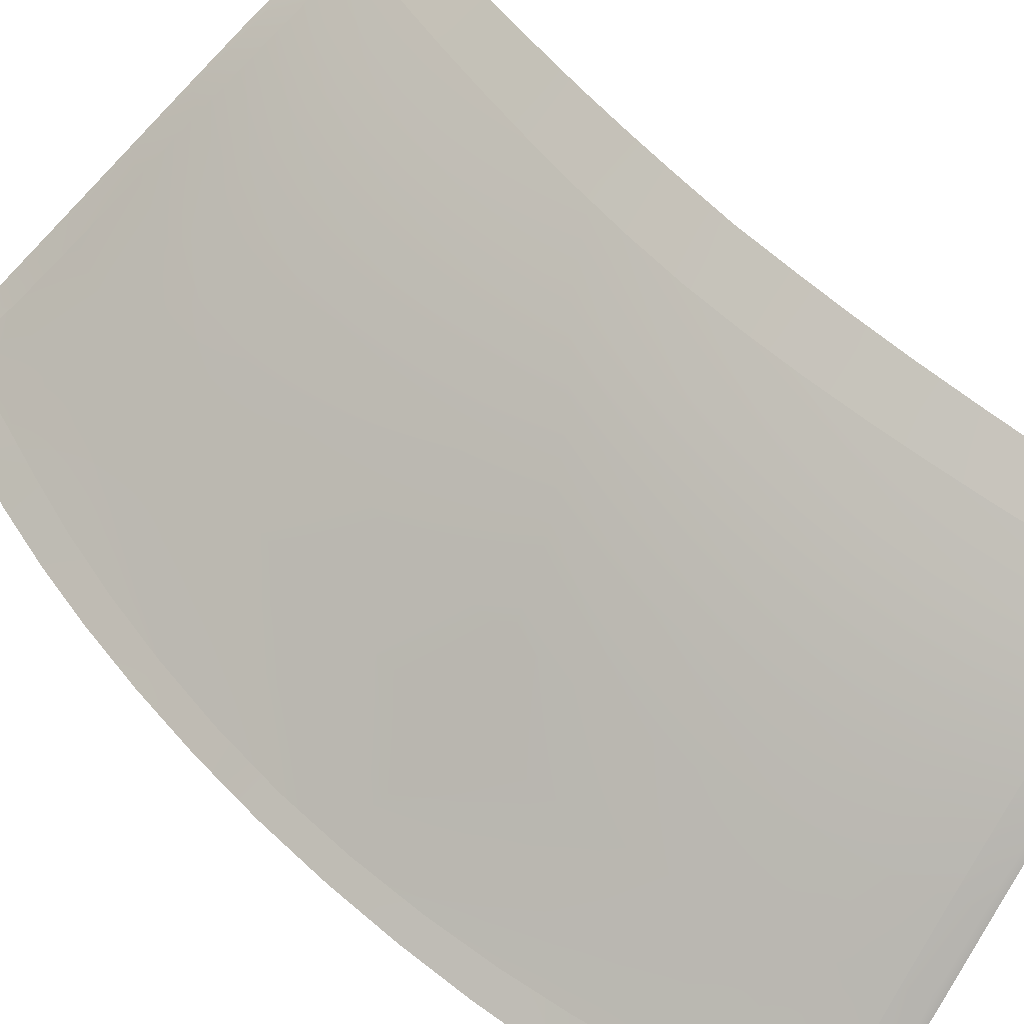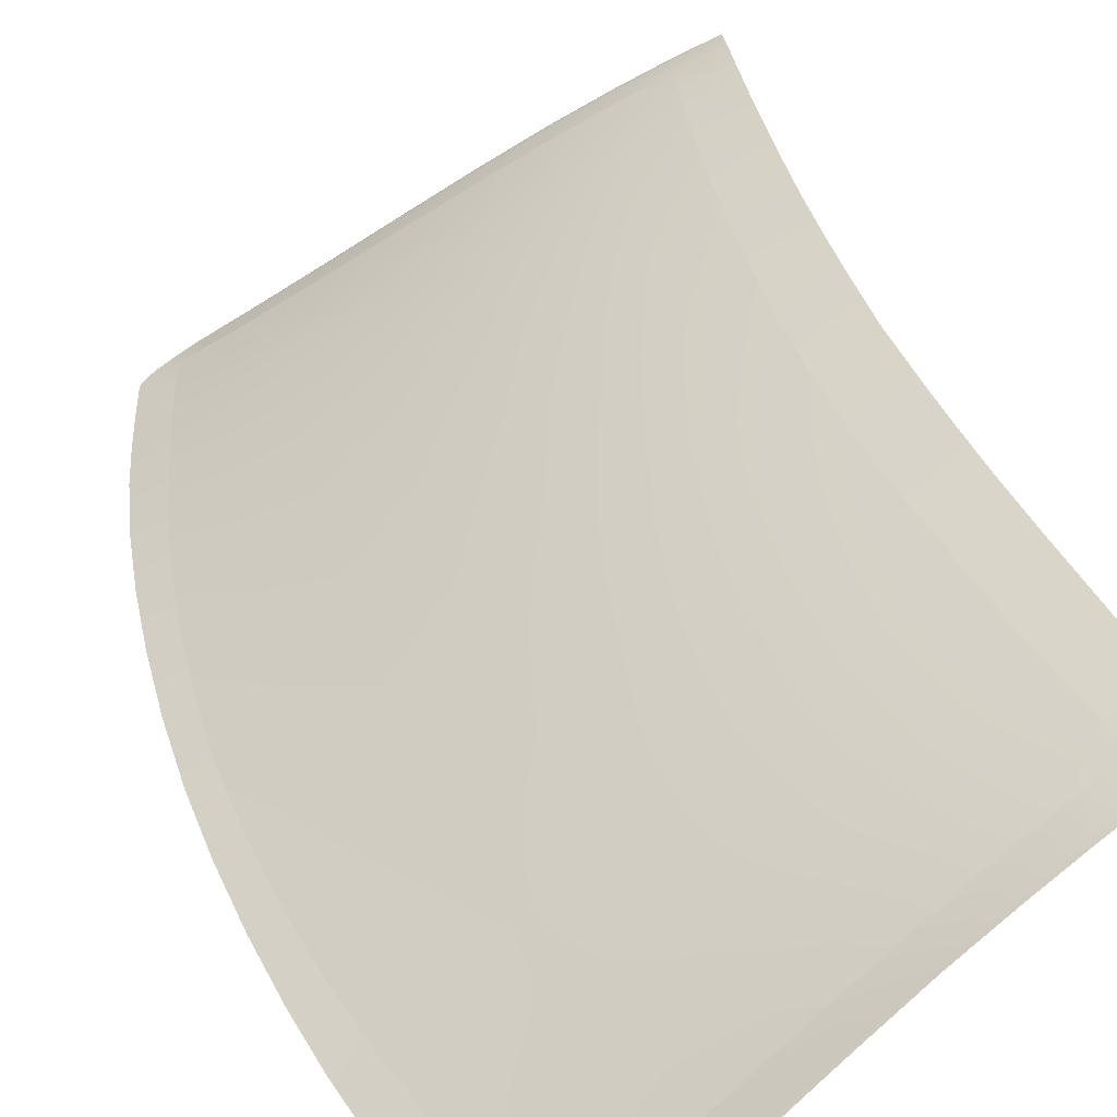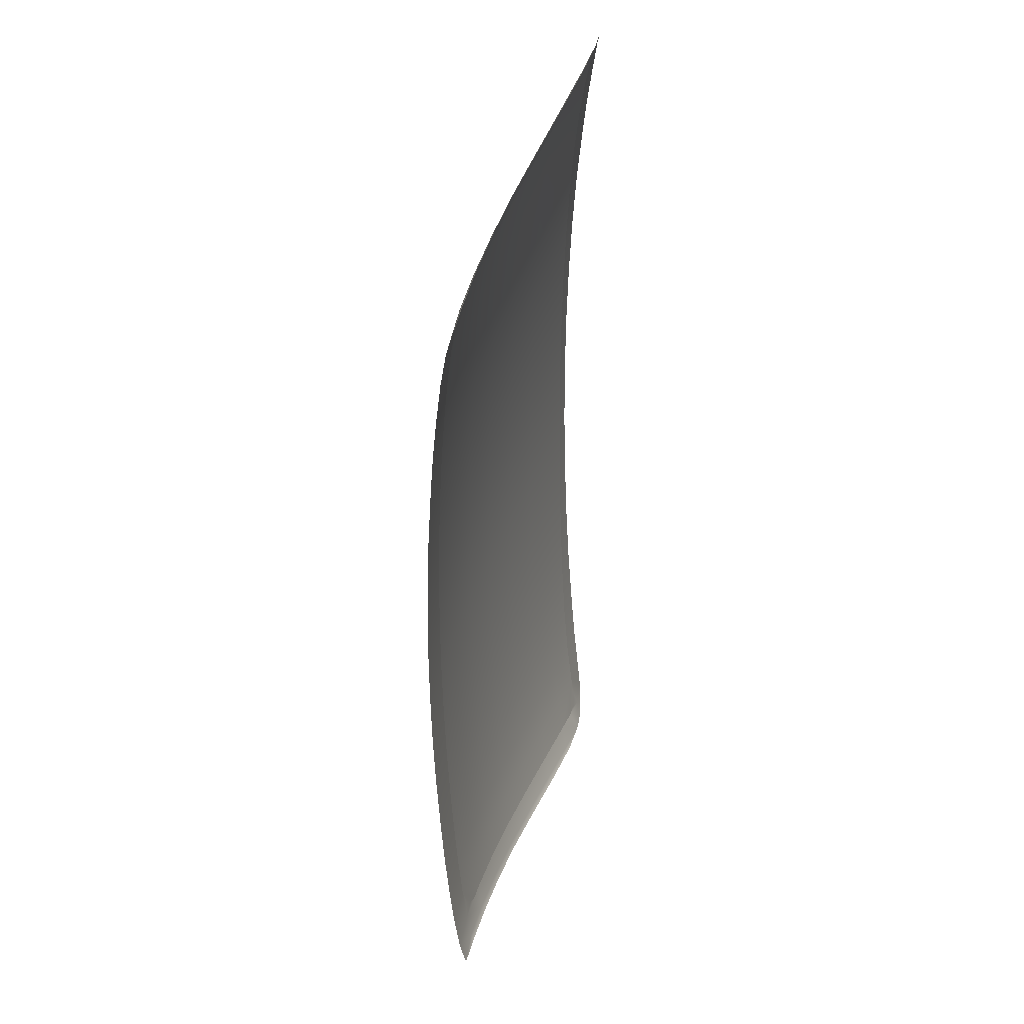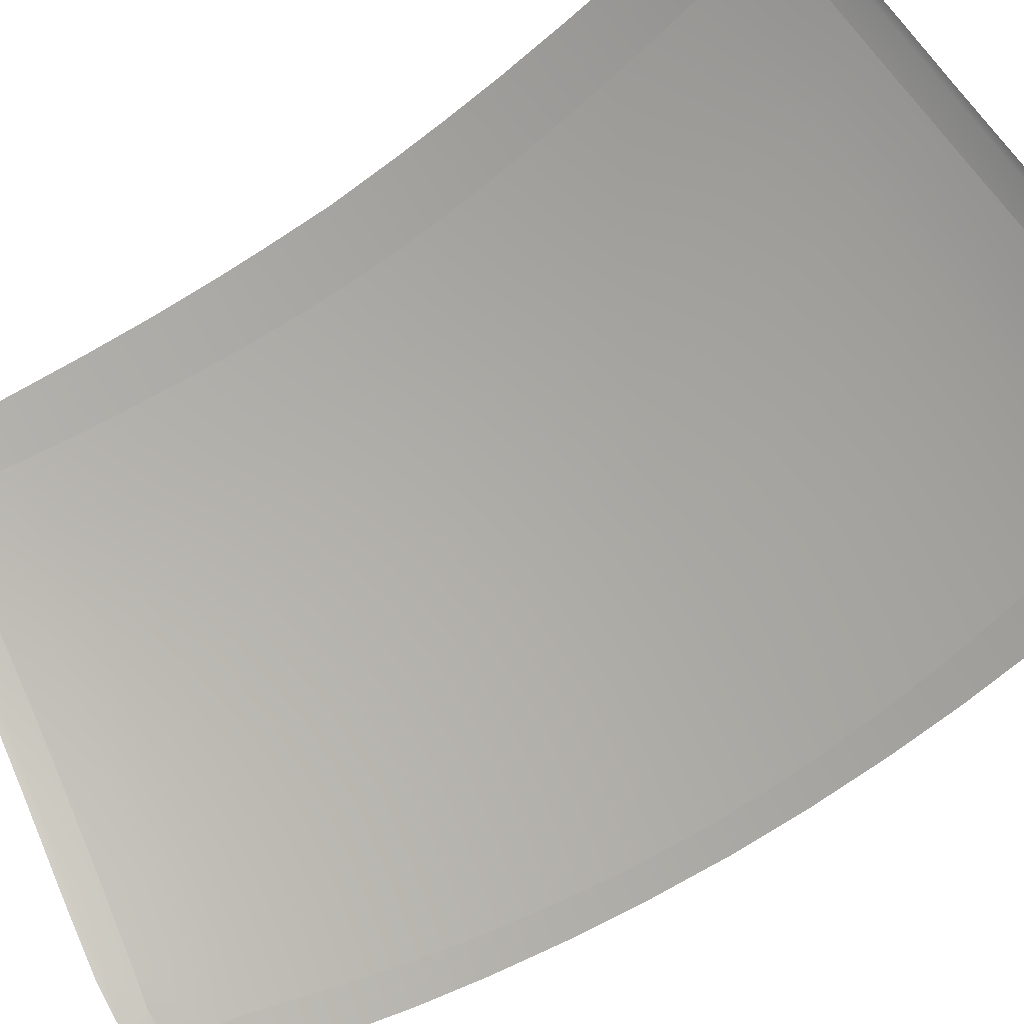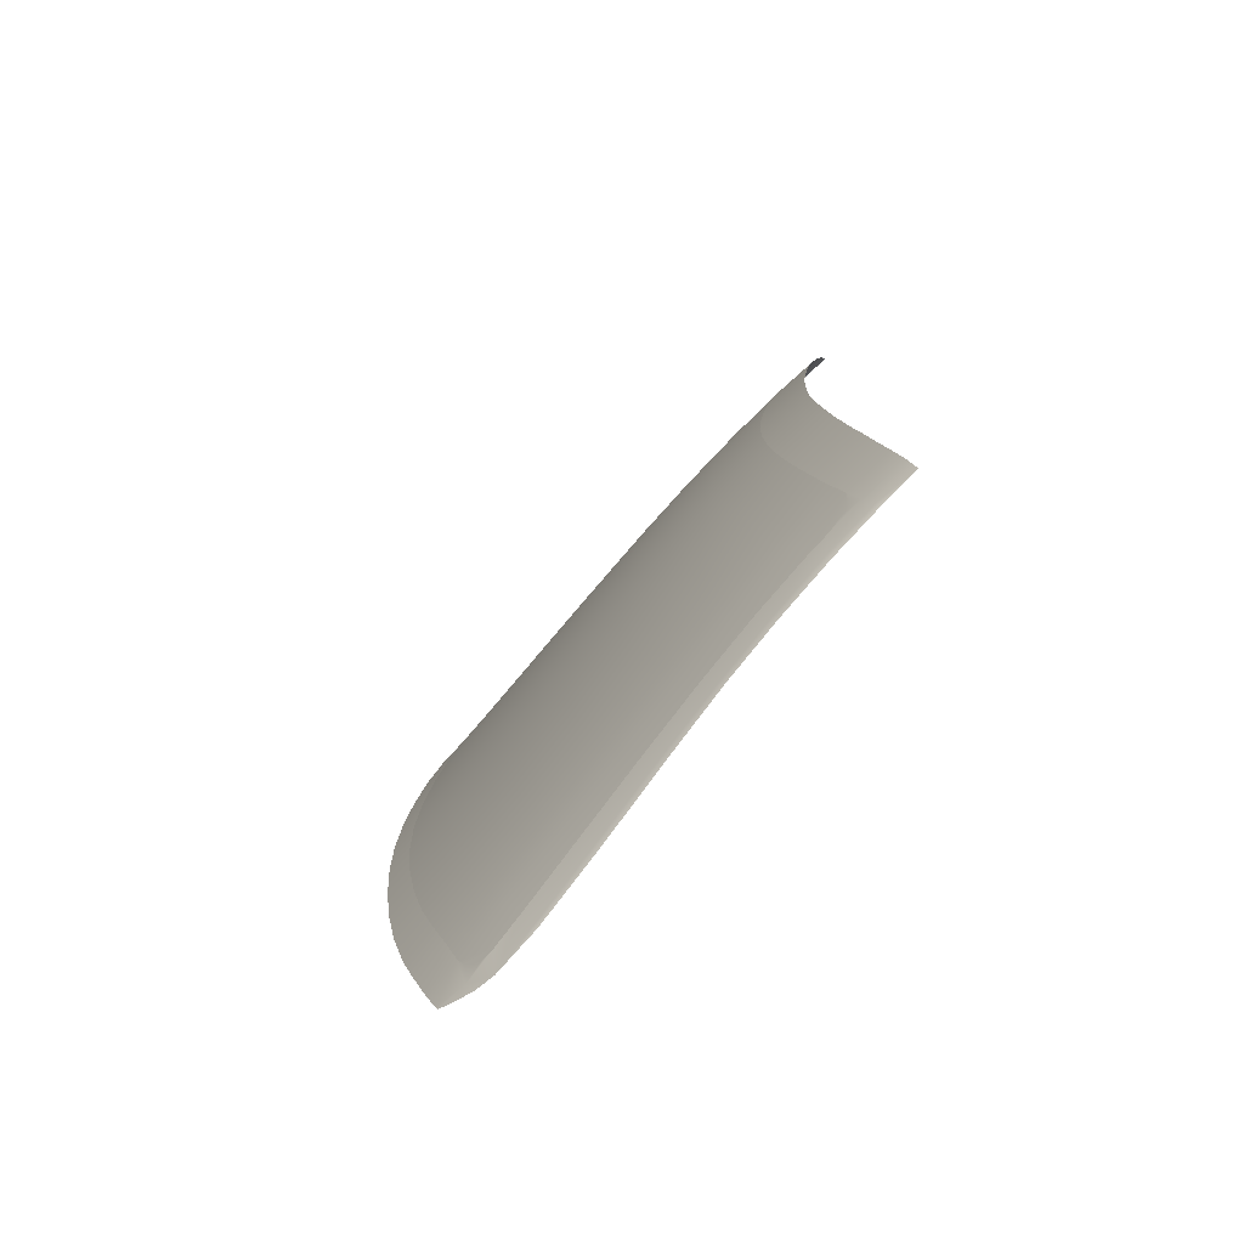
<metadata>
{"format":"obj","ext":"obj","renderer":"f3d","projection":"perspective","resolution":1024,"background":"white","views":[{"elev":63.1,"azim":134.9,"up":"+Y"},{"elev":40.8,"azim":161.4,"up":"+Y"},{"elev":36.9,"azim":-103.7,"up":"+Z"},{"elev":-58.2,"azim":-53.3,"up":"+Y"},{"elev":-78.2,"azim":-160.9,"up":"+Z"}]}
</metadata>
<code>
v  76.49 79.25 0
v  67.07 83.84 0
v  76.23 79.22 9.921
v  66.82 83.81 9.632
v  75.56 79.15 19.76
v  66.19 83.73 19.21
v  97.15 67.93 0
v  86.49 73.95 0
v  96.86 67.92 10.75
v  86.21 73.93 10.29
v  96.07 67.88 21.33
v  85.49 73.87 20.47
v  94.86 67.8 31.57
v  84.39 73.76 30.35
v  93.3 67.69 41.28
v  82.99 73.61 39.81
v  74.55 79.02 29.36
v  73.28 78.82 38.59
v  65.26 83.57 28.58
v  64.1 83.34 37.63
v  71.81 78.56 47.33
v  62.81 83.02 46.25
v  70.22 78.26 55.28
v  61.43 82.65 54.12
v  91.46 67.55 50.29
v  81.34 73.41 48.68
v  89.43 67.37 58.34
v  79.53 73.17 56.68
v  87.31 67.18 65.18
v  77.64 72.91 63.53
v  85.2 66.98 70.55
v  75.74 72.66 68.92
v  68.57 77.92 62.11
v  66.91 77.58 67.51
v  60 82.23 60.91
v  108.2 61.17 11.29
v  108.6 61.17 0
v  119.9 54.33 0
v  119.5 54.34 11.83
v  118.5 54.36 23.39
v  107.4 61.15 22.37
v  129.8 48.11 12.26
v  138.3 43.14 12.49
v  130.2 48.09 0
v  138.7 43.11 0
v  137.2 43.18 24.65
v  128.8 48.15 24.21
v  135.5 43.24 36.21
v  127.1 48.19 35.59
v  133.3 43.28 46.89
v  125.1 48.21 46.11
v  117.1 54.36 34.44
v  115.2 54.35 44.73
v  106 61.12 33.01
v  104.3 61.06 43.02
v  102.3 60.97 52.16
v  113 54.31 54
v  110.6 54.2 62.13
v  100 60.84 60.24
v  130.9 43.28 56.37
v  122.8 48.2 55.5
v  128.5 43.11 64.73
v  120.4 48.06 63.75
v  115.9 47.33 76.39
v  120.6 44.38 77.52
v  126.5 42.63 72
v  125.3 42.61 74.45
v  123.9 42.89 76.23
v  122.7 43.3 77.36
v  118.1 47.69 70.84
v  105.8 53.79 74.36
v  108.2 54.01 68.99
v  97.72 60.69 67.05
v  95.42 60.52 72.39
v  63.8 79.15 67.06
v  61.59 80.47 65.79
v  60.66 81.15 64.62
v  60.11 81.71 63.15
v  76.23 79.22 -9.921
v  66.82 83.81 -9.632
v  75.56 79.15 -19.76
v  66.19 83.73 -19.21
v  96.86 67.92 -10.75
v  86.21 73.93 -10.29
v  96.07 67.88 -21.33
v  85.49 73.87 -20.47
v  94.86 67.8 -31.57
v  93.3 67.69 -41.28
v  84.39 73.76 -30.35
v  82.99 73.61 -39.81
v  74.55 79.02 -29.36
v  73.28 78.82 -38.59
v  65.26 83.57 -28.58
v  64.1 83.34 -37.63
v  71.81 78.56 -47.33
v  62.81 83.02 -46.25
v  70.22 78.26 -55.28
v  61.43 82.65 -54.12
v  91.46 67.55 -50.29
v  81.34 73.41 -48.68
v  89.43 67.37 -58.34
v  79.53 73.17 -56.68
v  87.31 67.18 -65.18
v  85.2 66.98 -70.55
v  77.64 72.91 -63.53
v  75.74 72.66 -68.92
v  68.57 77.92 -62.11
v  66.91 77.58 -67.51
v  60 82.23 -60.91
v  108.2 61.17 -11.29
v  119.5 54.34 -11.83
v  118.5 54.36 -23.39
v  107.4 61.15 -22.37
v  129.8 48.11 -12.26
v  138.3 43.14 -12.49
v  137.2 43.18 -24.65
v  128.8 48.15 -24.21
v  135.5 43.24 -36.21
v  133.3 43.28 -46.89
v  127.1 48.19 -35.59
v  125.1 48.21 -46.11
v  117.1 54.36 -34.44
v  115.2 54.35 -44.73
v  106 61.12 -33.01
v  104.3 61.06 -43.02
v  102.3 60.97 -52.16
v  113 54.31 -54
v  110.6 54.2 -62.13
v  100 60.84 -60.24
v  130.9 43.28 -56.37
v  122.8 48.2 -55.5
v  128.5 43.11 -64.73
v  120.4 48.06 -63.75
v  115.9 47.33 -76.39
v  126.5 42.63 -72
v  120.6 44.38 -77.52
v  125.3 42.61 -74.45
v  123.9 42.89 -76.23
v  122.7 43.3 -77.36
v  118.1 47.69 -70.84
v  105.8 53.79 -74.36
v  108.2 54.01 -68.99
v  97.72 60.69 -67.05
v  95.42 60.52 -72.39
v  63.8 79.15 -67.06
v  61.59 80.47 -65.79
v  60.66 81.15 -64.62
v  60.11 81.71 -63.15
g X6164_20_165C_C_1_DTaSI_X6164_20_165C_C
f 1 2 3
f 4 3 2
f 3 4 5
f 4 6 5
f 7 8 9
f 10 9 8
f 9 10 11
f 10 12 11
f 10 3 12
f 12 3 5
f 10 8 3
f 3 8 1
f 13 14 15
f 14 16 15
f 14 17 16
f 16 17 18
f 12 5 14
f 14 5 17
f 11 12 13
f 14 13 12
f 5 6 17
f 19 17 6
f 17 19 18
f 19 20 18
f 18 20 21
f 22 21 20
f 21 22 23
f 22 24 23
f 15 16 25
f 26 25 16
f 25 26 27
f 26 28 27
f 26 21 28
f 28 21 23
f 16 18 26
f 26 18 21
f 29 30 31
f 30 32 31
f 30 33 32
f 32 33 34
f 28 23 30
f 30 23 33
f 27 28 29
f 30 29 28
f 23 24 33
f 35 33 24
f 33 35 34
f 36 37 9
f 9 37 7
f 38 37 39
f 36 39 37
f 39 36 40
f 36 41 40
f 36 9 41
f 41 9 11
f 42 43 44
f 44 43 45
f 43 42 46
f 42 47 46
f 42 39 47
f 47 39 40
f 42 44 39
f 39 44 38
f 48 49 50
f 49 51 50
f 49 52 51
f 51 52 53
f 47 40 49
f 49 40 52
f 46 47 48
f 49 48 47
f 54 13 55
f 55 13 15
f 54 41 13
f 13 41 11
f 40 41 52
f 54 52 41
f 52 54 53
f 54 55 53
f 55 15 56
f 56 15 25
f 53 55 57
f 56 57 55
f 57 56 58
f 56 59 58
f 56 25 59
f 59 25 27
f 50 51 60
f 61 60 51
f 60 61 62
f 61 63 62
f 61 57 63
f 63 57 58
f 57 61 53
f 61 51 53
f 64 65 66
f 66 65 67
f 67 65 68
f 65 69 68
f 70 64 66
f 71 64 72
f 70 72 64
f 72 70 58
f 70 63 58
f 70 66 63
f 63 66 62
f 73 29 74
f 74 29 31
f 59 27 73
f 73 27 29
f 73 72 59
f 59 72 58
f 72 73 71
f 73 74 71
f 34 35 75
f 75 35 76
f 76 35 77
f 35 78 77
f 1 79 2
f 80 2 79
f 79 81 80
f 80 81 82
f 7 83 8
f 84 8 83
f 83 85 84
f 84 85 86
f 84 86 79
f 86 81 79
f 84 79 8
f 79 1 8
f 87 88 89
f 89 88 90
f 89 90 91
f 90 92 91
f 86 89 81
f 89 91 81
f 85 87 86
f 89 86 87
f 81 91 82
f 93 82 91
f 91 92 93
f 93 92 94
f 92 95 94
f 96 94 95
f 95 97 96
f 96 97 98
f 88 99 90
f 100 90 99
f 99 101 100
f 100 101 102
f 100 102 95
f 102 97 95
f 90 100 92
f 100 95 92
f 103 104 105
f 105 104 106
f 105 106 107
f 106 108 107
f 102 105 97
f 105 107 97
f 101 103 102
f 105 102 103
f 97 107 98
f 109 98 107
f 107 108 109
f 110 83 37
f 83 7 37
f 38 111 37
f 110 37 111
f 111 112 110
f 110 112 113
f 110 113 83
f 113 85 83
f 114 44 115
f 44 45 115
f 115 116 114
f 114 116 117
f 114 117 111
f 117 112 111
f 114 111 44
f 111 38 44
f 118 119 120
f 120 119 121
f 120 121 122
f 121 123 122
f 117 120 112
f 120 122 112
f 116 118 117
f 120 117 118
f 124 125 87
f 125 88 87
f 124 87 113
f 87 85 113
f 112 122 113
f 124 113 122
f 122 123 124
f 124 123 125
f 125 126 88
f 126 99 88
f 123 127 125
f 126 125 127
f 127 128 126
f 126 128 129
f 126 129 99
f 129 101 99
f 119 130 121
f 131 121 130
f 130 132 131
f 131 132 133
f 131 133 127
f 133 128 127
f 127 123 131
f 131 123 121
f 134 135 136
f 135 137 136
f 137 138 136
f 136 138 139
f 140 135 134
f 141 142 134
f 140 134 142
f 142 128 140
f 140 128 133
f 140 133 135
f 133 132 135
f 143 144 103
f 144 104 103
f 129 143 101
f 143 103 101
f 143 129 142
f 129 128 142
f 142 141 143
f 143 141 144
f 108 145 109
f 145 146 109
f 146 147 109
f 109 147 148
v  60 82.23 -60.91
v  60.11 81.71 -63.15
v  58.57 81.79 -66.32
v  63.8 79.15 -67.06
v  61.59 80.47 -65.79
v  60.66 81.15 -64.62
v  132.1 39.73 -71.88
v  130.2 39.5 -77.75
v  126.5 42.63 -72
v  125.4 41.43 -78.65
v  128.5 43.11 -64.73
v  134.2 40.03 -64.69
v  85.2 66.98 -70.55
v  83.19 66.79 -74.2
v  75.74 72.66 -68.92
v  73.93 72.41 -72.58
v  66.91 77.58 -67.51
v  65.32 77.24 -71.18
v  57.21 81.36 -70
v  64.75 76.87 -72.27
v  56.74 80.98 -70.97
v  95.42 60.52 -72.39
v  93.26 60.32 -76.05
v  105.8 53.79 -74.36
v  103.5 53.59 -78.01
v  115.9 47.33 -76.39
v  113.3 47.19 -79.98
v  129.8 39.45 -78.61
v  127.6 40.08 -79.87
v  120.9 42.38 -81.61
v  124.1 41.08 -81.11
v  120.6 44.38 -77.52
v  113.9 46.22 -80.95
v  103.6 52.77 -79.12
v  91.73 60.61 -76.86
v  82.11 66.82 -75.11
v  73.25 72.13 -73.66
v  51.73 84.71 -65.98
v  50.9 83.76 -69.9
v  52.79 85.44 -60.02
v  54.01 86.07 -52.15
v  61.43 82.65 -54.12
v  62.81 83.02 -46.25
v  54.91 86.51 -45.48
v  64.1 83.34 -37.63
v  55.78 86.84 -38.5
v  56.9 87.26 -27.8
v  65.26 83.57 -28.58
v  66.19 83.73 -19.21
v  57.57 87.51 -18.82
v  57.97 87.63 -10.96
v  58.29 87.69 0
v  66.82 83.81 -9.632
v  133.3 43.28 -46.89
v  135.5 43.24 -36.21
v  138.5 40.5 -46.76
v  140.2 40.71 -36.09
v  137.2 43.18 -24.65
v  141.5 40.87 -24.56
v  138.3 43.14 -12.49
v  138.7 43.11 0
v  142.4 40.97 -12.44
v  142.7 41.01 0
v  136.2 40.2 -57.48
v  130.9 43.28 -56.37
v  67.07 83.84 0
v  122.7 43.3 -77.36
v  125.3 42.61 -74.45
v  123.9 42.89 -76.23
v  60 82.23 60.91
v  58.57 81.79 66.32
v  60.11 81.71 63.15
v  63.8 79.15 67.06
v  61.59 80.47 65.79
v  60.66 81.15 64.62
v  132.1 39.73 71.88
v  126.5 42.63 72
v  130.2 39.5 77.75
v  125.4 41.43 78.65
v  128.5 43.11 64.73
v  134.2 40.03 64.69
v  85.2 66.98 70.55
v  75.74 72.66 68.92
v  83.19 66.79 74.2
v  73.93 72.41 72.58
v  66.91 77.58 67.51
v  65.32 77.24 71.18
v  57.21 81.36 70
v  64.75 76.87 72.27
v  56.74 80.98 70.97
v  95.42 60.52 72.39
v  93.26 60.32 76.05
v  105.8 53.79 74.36
v  103.5 53.59 78.01
v  115.9 47.33 76.39
v  113.3 47.19 79.98
v  129.8 39.45 78.61
v  127.6 40.08 79.87
v  120.9 42.38 81.61
v  124.1 41.08 81.11
v  120.6 44.38 77.52
v  113.9 46.22 80.95
v  103.6 52.77 79.12
v  91.73 60.61 76.86
v  82.11 66.82 75.11
v  73.25 72.13 73.66
v  51.73 84.71 65.98
v  50.9 83.76 69.9
v  52.79 85.44 60.02
v  54.01 86.07 52.15
v  61.43 82.65 54.12
v  62.81 83.02 46.25
v  54.91 86.51 45.48
v  64.1 83.34 37.63
v  55.78 86.84 38.5
v  56.9 87.26 27.8
v  65.26 83.57 28.58
v  66.19 83.73 19.21
v  57.57 87.51 18.82
v  57.97 87.63 10.96
v  66.82 83.81 9.632
v  133.3 43.28 46.89
v  138.5 40.5 46.76
v  135.5 43.24 36.21
v  140.2 40.71 36.09
v  137.2 43.18 24.65
v  141.5 40.87 24.56
v  138.3 43.14 12.49
v  142.4 40.97 12.44
v  136.2 40.2 57.48
v  130.9 43.28 56.37
v  122.7 43.3 77.36
v  125.3 42.61 74.45
v  123.9 42.89 76.23
g X6164_20_165C_C_X6164_20_165C_C_2_DTaSI
f 149 150 151
f 152 151 153
f 150 154 151
f 154 153 151
f 155 156 157
f 158 157 156
f 157 159 155
f 155 159 160
f 161 162 163
f 164 163 162
f 163 164 165
f 164 166 165
f 165 166 152
f 152 166 151
f 167 151 166
f 166 168 167
f 167 168 169
f 170 171 161
f 171 162 161
f 172 173 170
f 171 170 173
f 174 175 172
f 175 173 172
f 156 176 158
f 177 158 176
f 178 158 179
f 158 177 179
f 158 178 180
f 180 178 174
f 178 175 174
f 181 182 175
f 175 182 173
f 183 171 182
f 171 173 182
f 171 183 162
f 162 183 184
f 162 184 164
f 164 184 185
f 164 185 166
f 185 168 166
f 151 167 186
f 167 187 186
f 149 151 188
f 151 186 188
f 189 190 188
f 190 149 188
f 190 189 191
f 191 189 192
f 193 191 194
f 191 192 194
f 194 195 193
f 193 195 196
f 197 196 198
f 196 195 198
f 197 198 199
f 199 200 201
f 202 203 204
f 203 205 204
f 203 206 205
f 206 207 205
f 208 209 210
f 209 211 210
f 206 208 207
f 208 210 207
f 204 212 202
f 202 212 213
f 159 213 160
f 213 212 160
f 178 181 175
f 187 167 169
f 200 214 201
f 199 201 197
f 180 215 158
f 157 158 216
f 216 158 217
f 158 215 217
f 218 219 220
f 221 222 219
f 220 219 223
f 223 219 222
f 224 225 226
f 227 226 225
f 225 224 228
f 224 229 228
f 230 231 232
f 233 232 231
f 231 234 233
f 233 234 235
f 234 221 235
f 221 219 235
f 236 235 219
f 235 236 237
f 236 238 237
f 239 230 240
f 240 230 232
f 241 239 242
f 240 242 239
f 243 241 244
f 244 241 242
f 226 227 245
f 246 245 227
f 247 248 227
f 227 248 246
f 227 249 247
f 249 243 247
f 247 243 244
f 250 244 251
f 244 242 251
f 252 251 240
f 240 251 242
f 240 232 252
f 232 253 252
f 232 233 253
f 233 254 253
f 233 235 254
f 254 235 237
f 219 255 236
f 236 255 256
f 218 257 219
f 219 257 255
f 258 257 259
f 259 257 218
f 259 260 258
f 260 261 258
f 262 263 260
f 260 263 261
f 263 262 264
f 262 265 264
f 266 267 265
f 265 267 264
f 266 268 267
f 268 269 200
f 270 271 272
f 272 271 273
f 272 273 274
f 274 273 275
f 276 277 209
f 209 277 211
f 274 275 276
f 276 275 277
f 271 270 278
f 270 279 278
f 228 229 279
f 279 229 278
f 247 244 250
f 256 238 236
f 200 269 214
f 268 266 269
f 249 227 280
f 225 281 227
f 281 282 227
f 227 282 280

</code>
